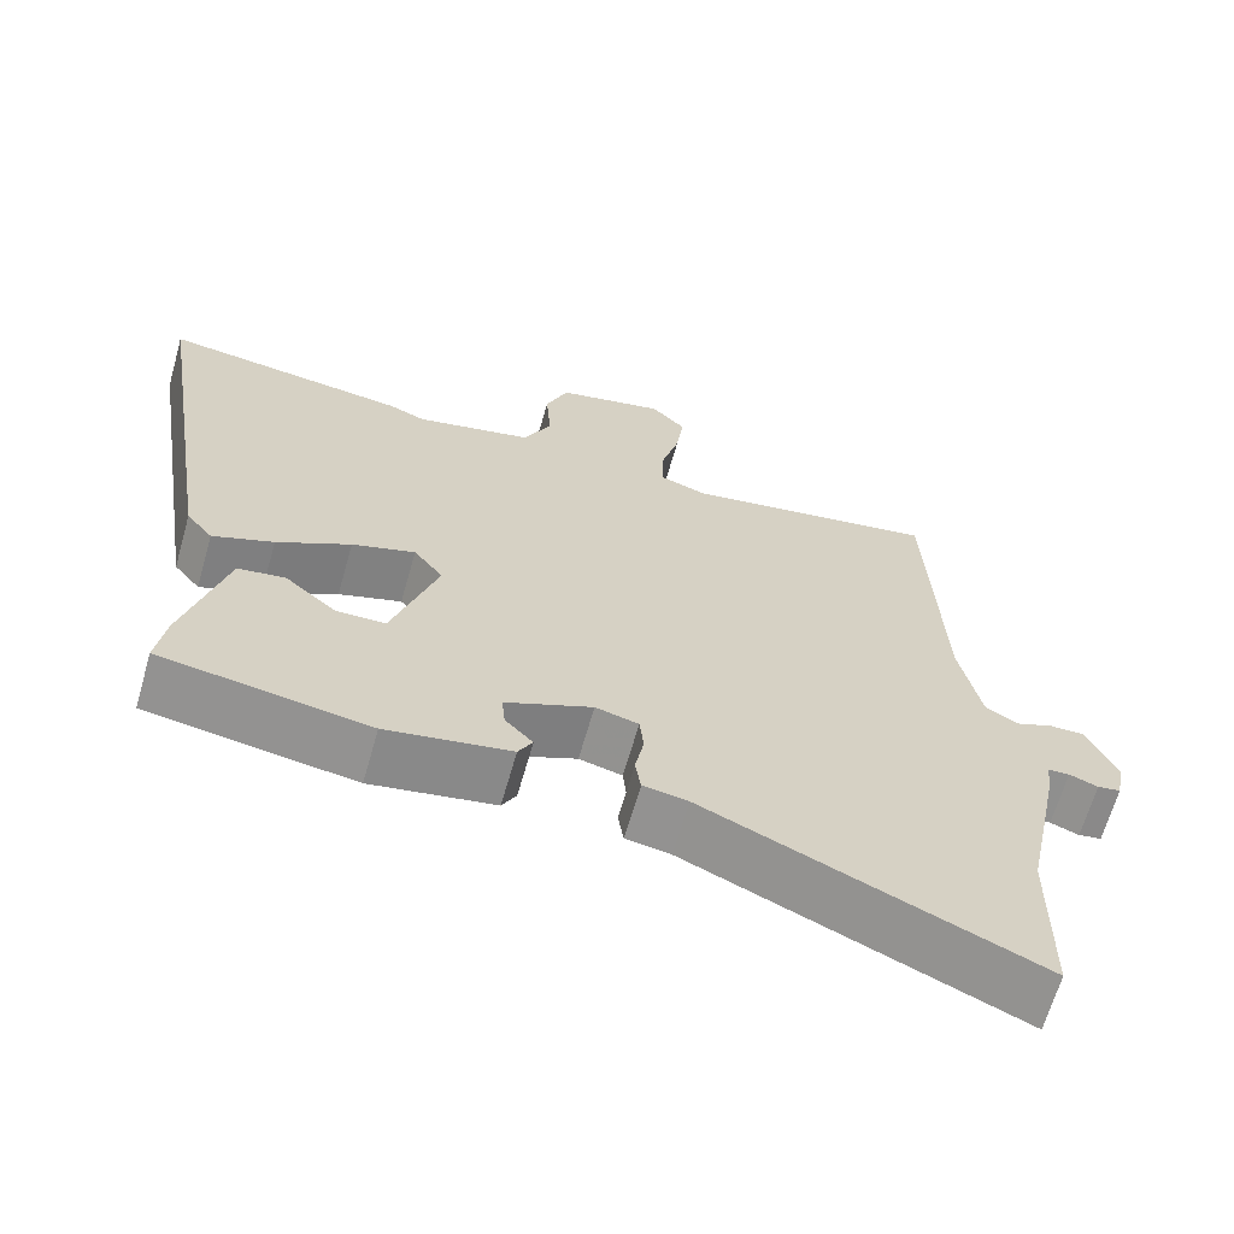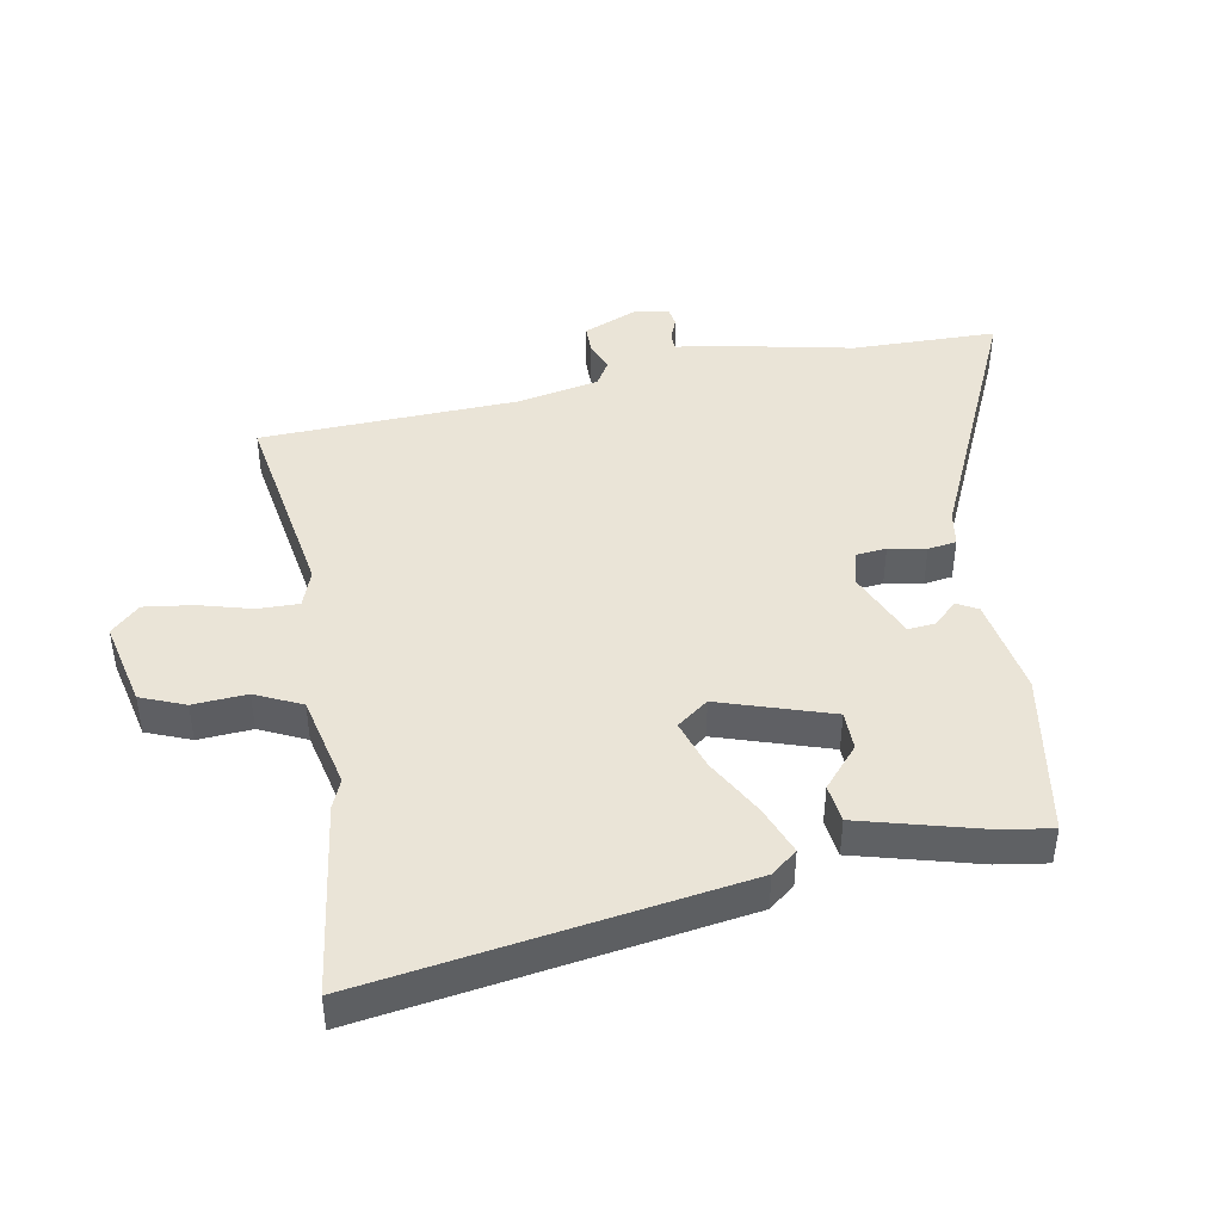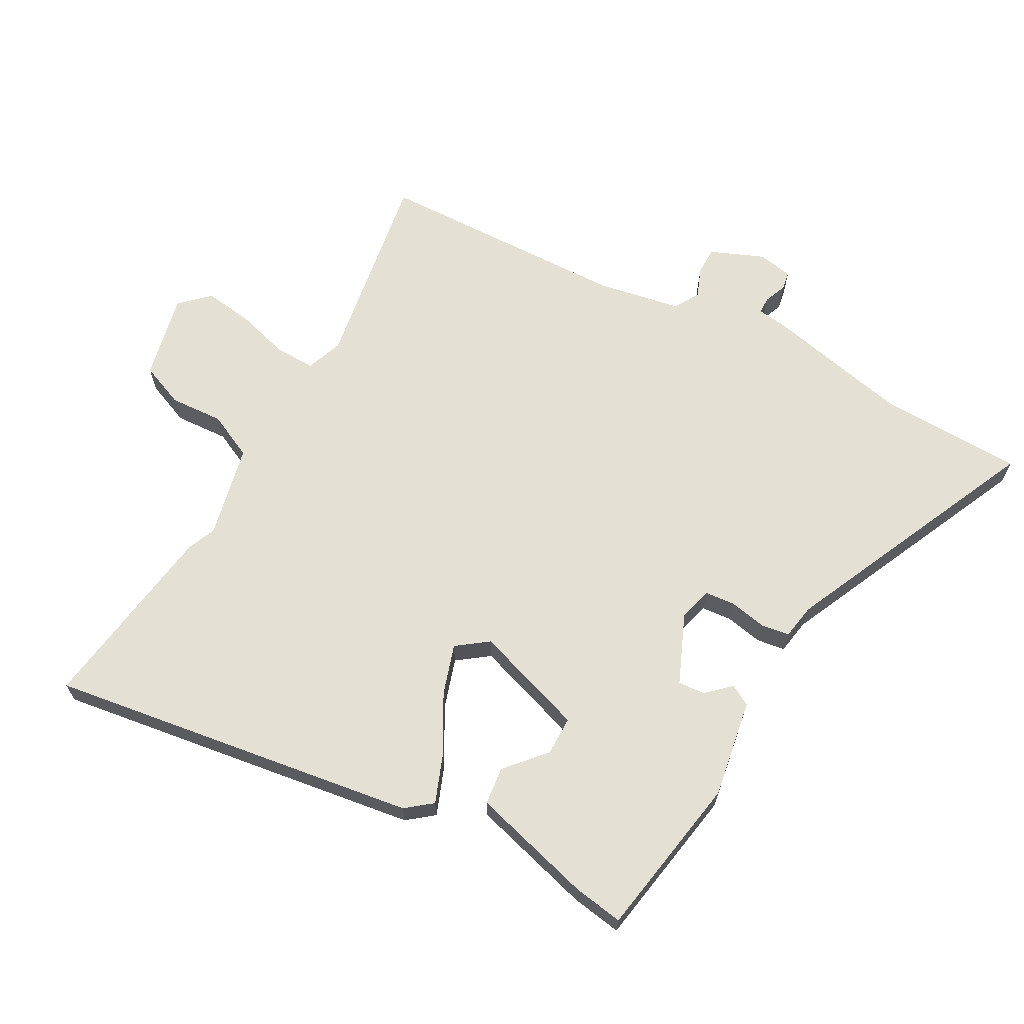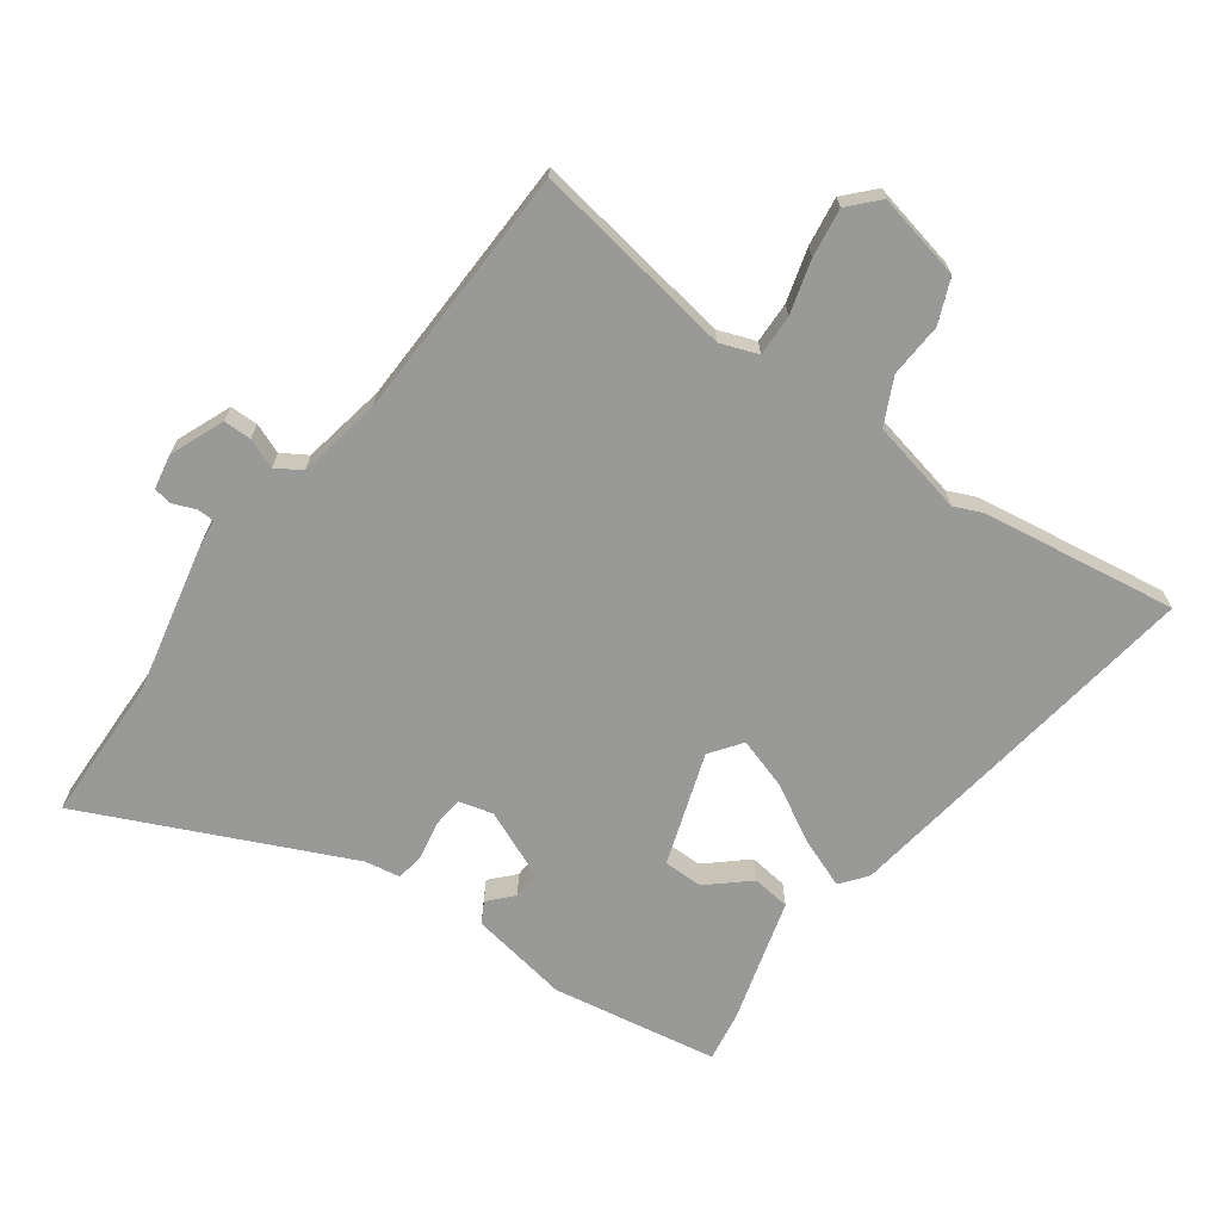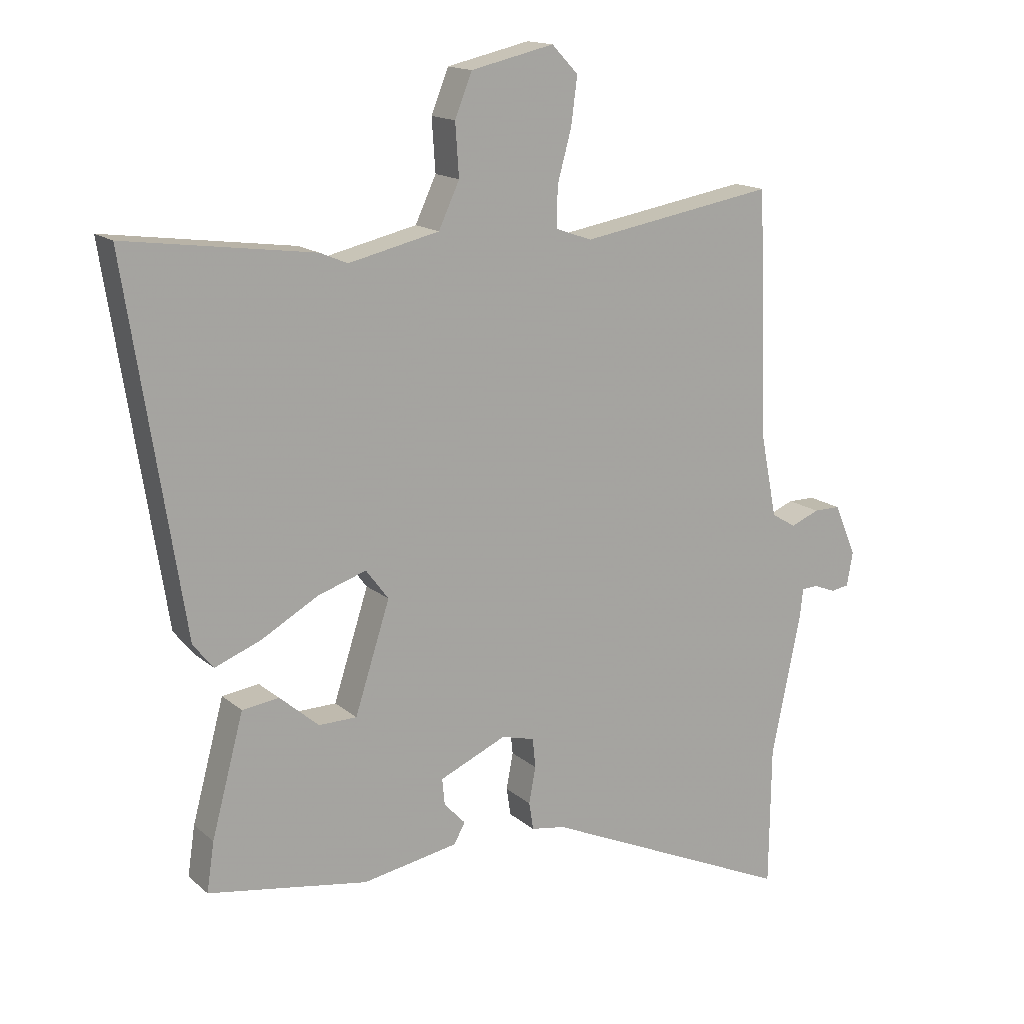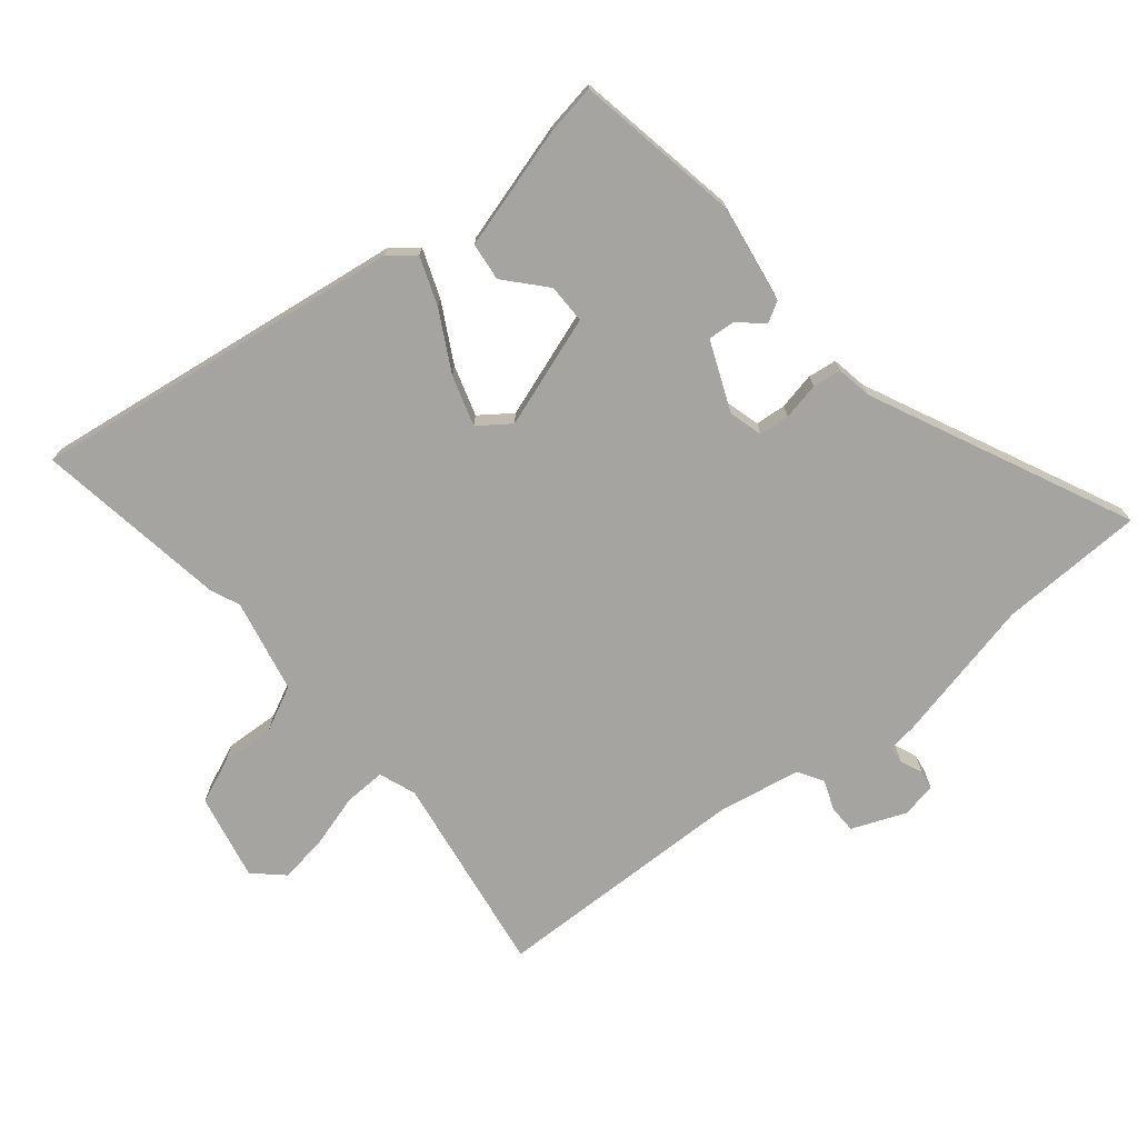
<metadata>
{"format":"obj","ext":"obj","renderer":"f3d","projection":"perspective","resolution":1024,"background":"white","views":[{"elev":-65.6,"azim":164.1,"up":"+Z"},{"elev":43.9,"azim":79.8,"up":"+Y"},{"elev":66.1,"azim":119.4,"up":"+Y"},{"elev":-68.8,"azim":-35.3,"up":"+Y"},{"elev":15.4,"azim":149.2,"up":"+Z"},{"elev":-73.2,"azim":130.3,"up":"+Y"}]}
</metadata>
<code>
v -0.447 0.07 0.512
v -0.128 0.07 0.458
v -0.069 0.07 0.479
v -0.07 0.07 0.544
v -0.093 0.07 0.628
v -0.103 0.07 0.705
v -0.06 0.07 0.75
v 0.076 0.07 0.719
v 0.104 0.07 0.649
v 0.098 0.07 0.564
v 0.132 0.07 0.491
v 0.28 0.07 0.457
v 0.325 0.07 0.476
v 0.632 0.07 0.518
v 0.54 0.07 -0.069
v 0.507 0.07 -0.11
v 0.431 0.07 -0.08
v 0.339 0.07 -0.028
v 0.26 0.07 -0.002
v 0.223 0.07 -0.051
v 0.28 0.07 -0.228
v 0.342 0.07 -0.229
v 0.406 0.07 -0.174
v 0.466 0.07 -0.182
v 0.518 0.07 -0.376
v 0.53 0.07 -0.456
v 0.269 0.07 -0.498
v 0.113 0.07 -0.47
v 0.095 0.07 -0.437
v 0.13 0.07 -0.4
v 0.134 0.07 -0.357
v 0.025 0.07 -0.309
v -0.029 0.07 -0.323
v -0.034 0.07 -0.371
v -0.023 0.07 -0.43
v -0.03 0.07 -0.475
v -0.086 0.07 -0.484
v -0.498 0.07 -0.668
v -0.501 0.07 -0.439
v -0.549 0.07 -0.206
v -0.554 0.07 -0.16
v -0.581 0.07 -0.159
v -0.617 0.07 -0.173
v -0.646 0.07 -0.168
v -0.656 0.07 -0.113
v -0.62 0.07 -0.028
v -0.576 0.07 -0.028
v -0.529 0.07 -0.047
v -0.489 0.07 -0.023
v -0.463 0.07 0.108
v -0.447 0 0.512
v -0.128 0 0.458
v -0.069 0 0.479
v -0.07 0 0.544
v -0.093 0 0.628
v -0.103 0 0.705
v -0.06 0 0.75
v 0.076 0 0.719
v 0.104 0 0.649
v 0.098 0 0.564
v 0.132 0 0.491
v 0.28 0 0.457
v 0.325 0 0.476
v 0.632 0 0.518
v 0.54 0 -0.069
v 0.507 0 -0.11
v 0.431 0 -0.08
v 0.339 0 -0.028
v 0.26 0 -0.002
v 0.223 0 -0.051
v 0.28 0 -0.228
v 0.342 0 -0.229
v 0.406 0 -0.174
v 0.466 0 -0.182
v 0.518 0 -0.376
v 0.53 0 -0.456
v 0.269 0 -0.498
v 0.113 0 -0.47
v 0.095 0 -0.437
v 0.13 0 -0.4
v 0.134 0 -0.357
v 0.025 0 -0.309
v -0.029 0 -0.323
v -0.034 0 -0.371
v -0.023 0 -0.43
v -0.03 0 -0.475
v -0.086 0 -0.484
v -0.498 0 -0.668
v -0.501 0 -0.439
v -0.549 0 -0.206
v -0.554 0 -0.16
v -0.581 0 -0.159
v -0.617 0 -0.173
v -0.646 0 -0.168
v -0.656 0 -0.113
v -0.62 0 -0.028
v -0.576 0 -0.028
v -0.529 0 -0.047
v -0.489 0 -0.023
v -0.463 0 0.108
f 46 47 48
f 45 46 48
f 44 45 48
f 43 44 48
f 42 43 48
f 41 42 48 49
f 39 40 41 49
f 39 49 50
f 38 39 50
f 37 38 50
f 37 50 1
f 36 37 1
f 35 36 1
f 34 35 1
f 28 29 30
f 27 28 30
f 26 27 30
f 25 26 30
f 24 25 30
f 24 30 31
f 22 23 24
f 22 24 31
f 21 22 31 32
f 16 17 18
f 15 16 18
f 14 15 18
f 13 14 18
f 12 13 18
f 11 12 18 19
f 10 11 19 20
f 8 9 10
f 7 8 10
f 6 7 10
f 5 6 10
f 4 5 10
f 3 4 10 20
f 33 34 1 2
f 21 32 33
f 20 21 33
f 3 20 33
f 2 3 33
f 98 97 96
f 98 96 95
f 98 95 94
f 98 94 93
f 98 93 92
f 99 98 92 91
f 99 91 90 89
f 100 99 89
f 100 89 88
f 100 88 87
f 51 100 87
f 51 87 86
f 51 86 85
f 51 85 84
f 80 79 78
f 80 78 77
f 80 77 76
f 80 76 75
f 80 75 74
f 81 80 74
f 74 73 72
f 81 74 72
f 82 81 72 71
f 68 67 66
f 68 66 65
f 68 65 64
f 68 64 63
f 68 63 62
f 69 68 62 61
f 70 69 61 60
f 60 59 58
f 60 58 57
f 60 57 56
f 60 56 55
f 60 55 54
f 70 60 54 53
f 52 51 84 83
f 83 82 71
f 83 71 70
f 83 70 53
f 83 53 52
f 1 51 52 2
f 2 52 53 3
f 3 53 54 4
f 4 54 55 5
f 5 55 56 6
f 6 56 57 7
f 7 57 58 8
f 8 58 59 9
f 9 59 60 10
f 10 60 61 11
f 11 61 62 12
f 12 62 63 13
f 13 63 64 14
f 14 64 65 15
f 15 65 66 16
f 16 66 67 17
f 17 67 68 18
f 18 68 69 19
f 19 69 70 20
f 20 70 71 21
f 21 71 72 22
f 22 72 73 23
f 23 73 74 24
f 24 74 75 25
f 25 75 76 26
f 26 76 77 27
f 27 77 78 28
f 28 78 79 29
f 29 79 80 30
f 30 80 81 31
f 31 81 82 32
f 32 82 83 33
f 33 83 84 34
f 34 84 85 35
f 35 85 86 36
f 36 86 87 37
f 37 87 88 38
f 38 88 89 39
f 39 89 90 40
f 40 90 91 41
f 41 91 92 42
f 42 92 93 43
f 43 93 94 44
f 44 94 95 45
f 45 95 96 46
f 46 96 97 47
f 47 97 98 48
f 48 98 99 49
f 49 99 100 50
f 50 100 51 1

</code>
